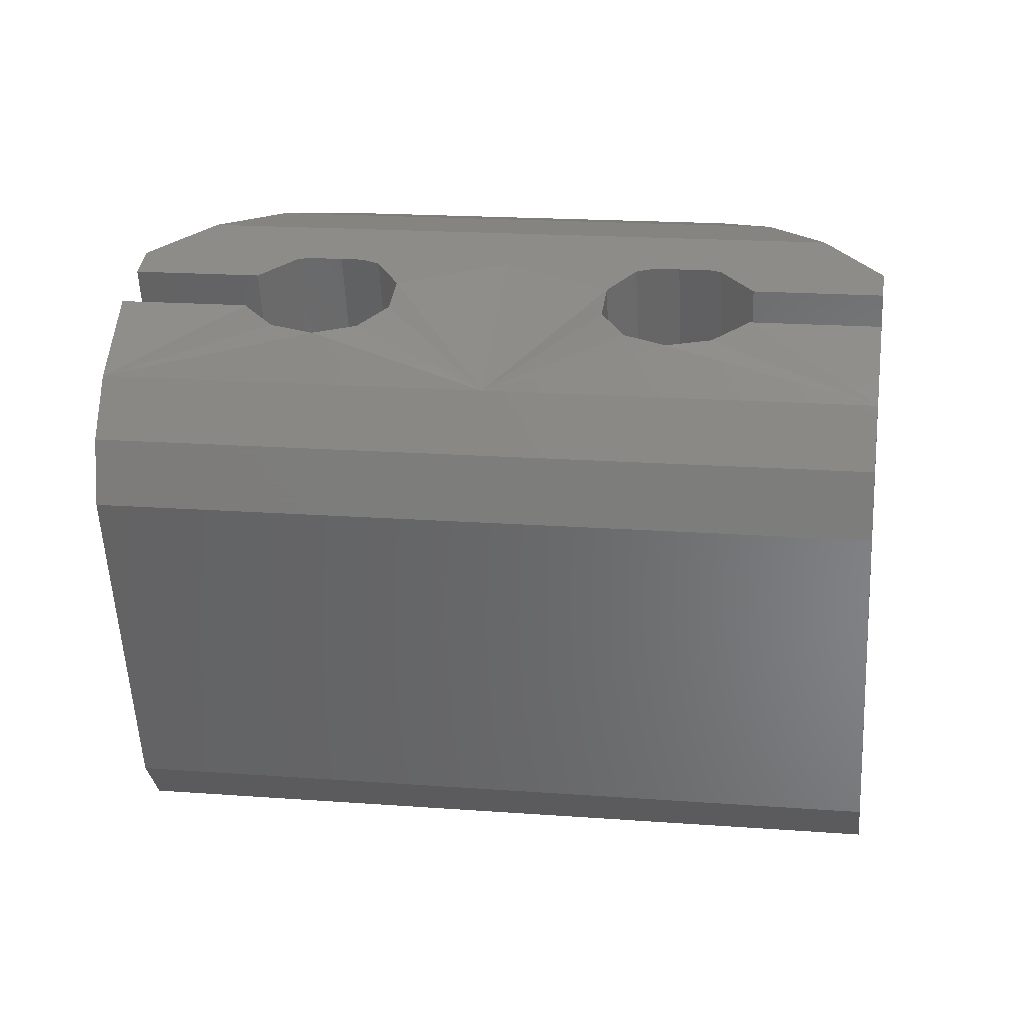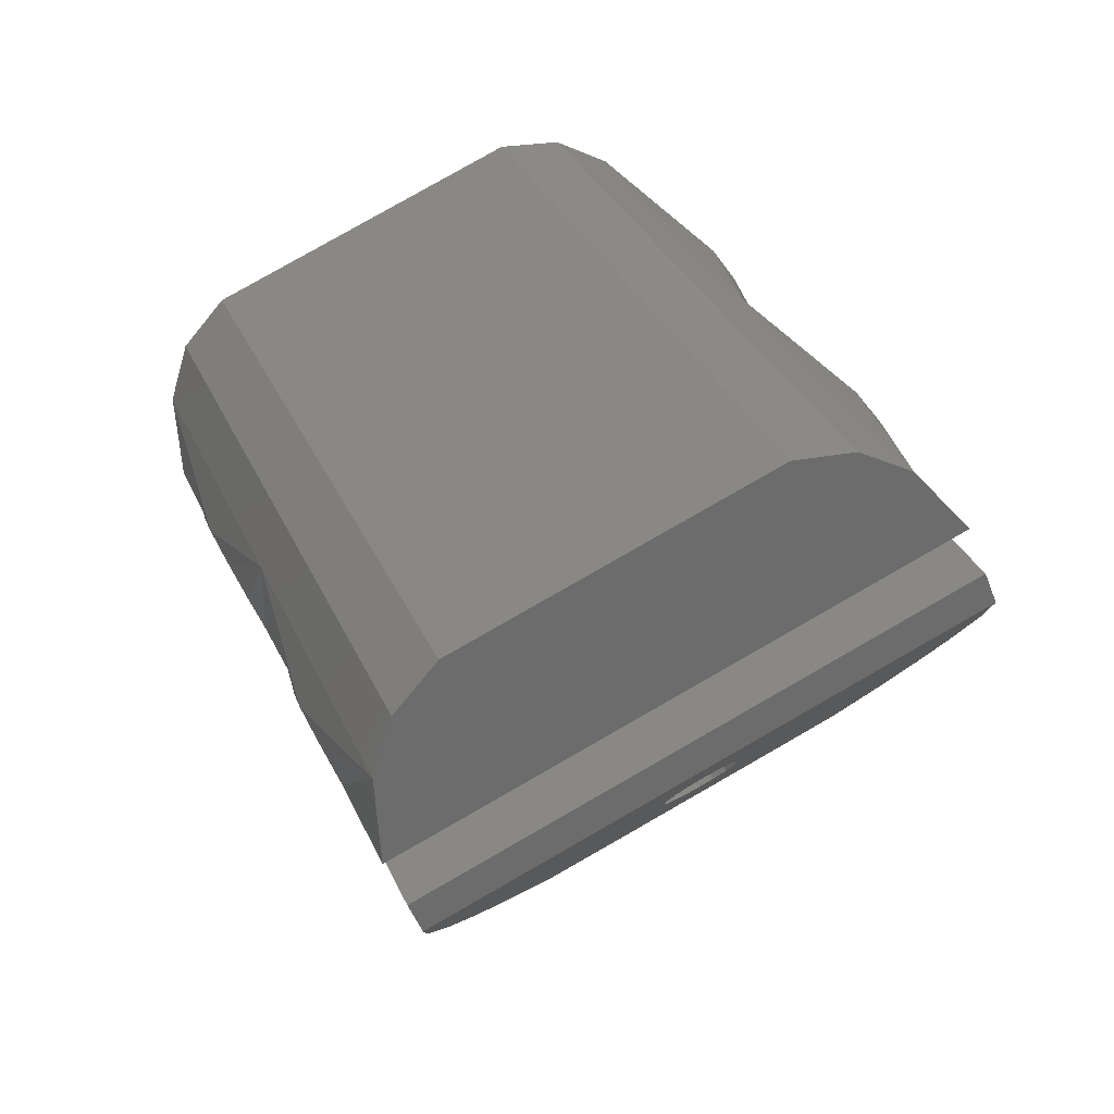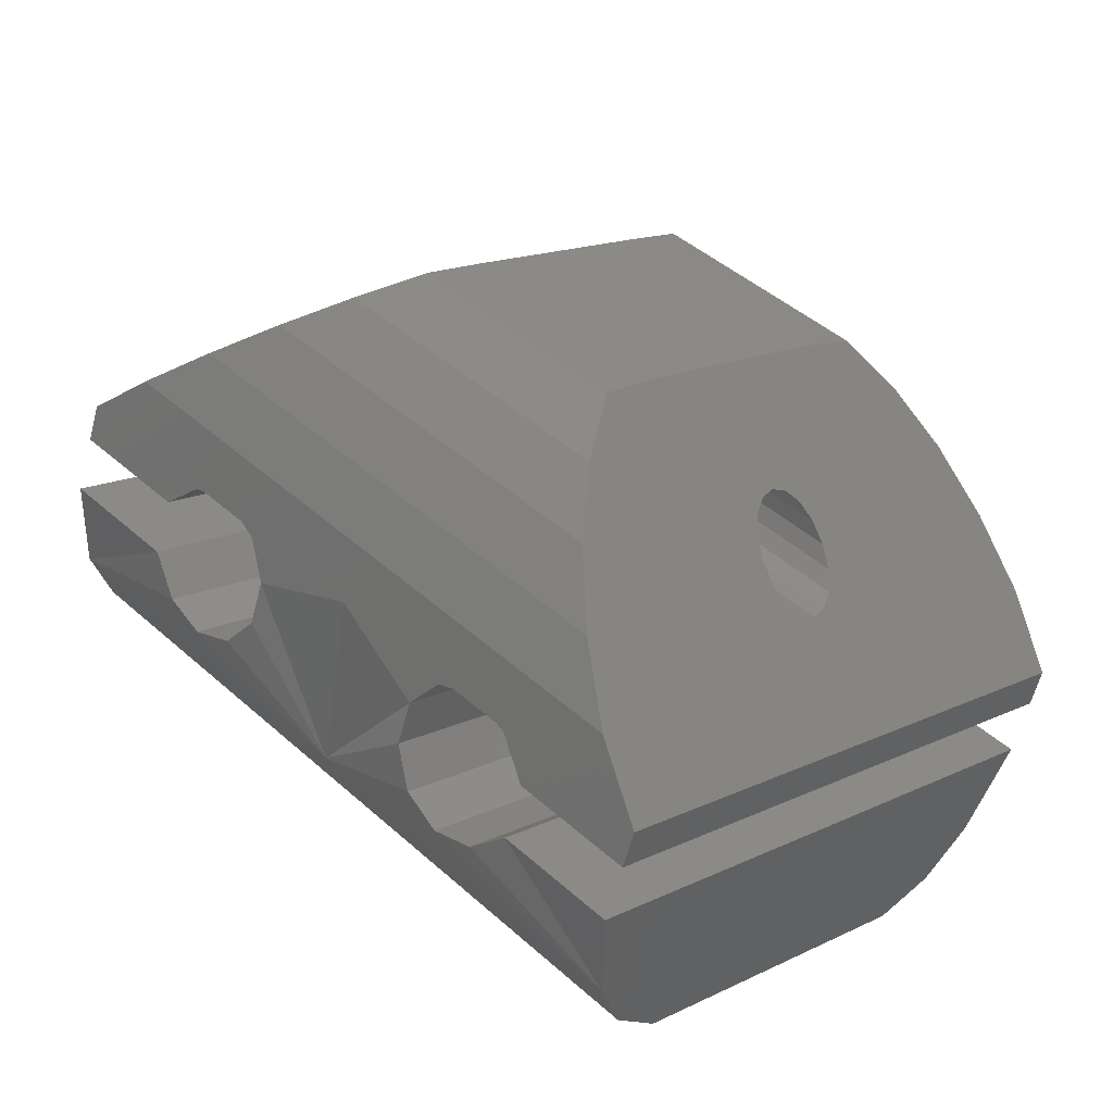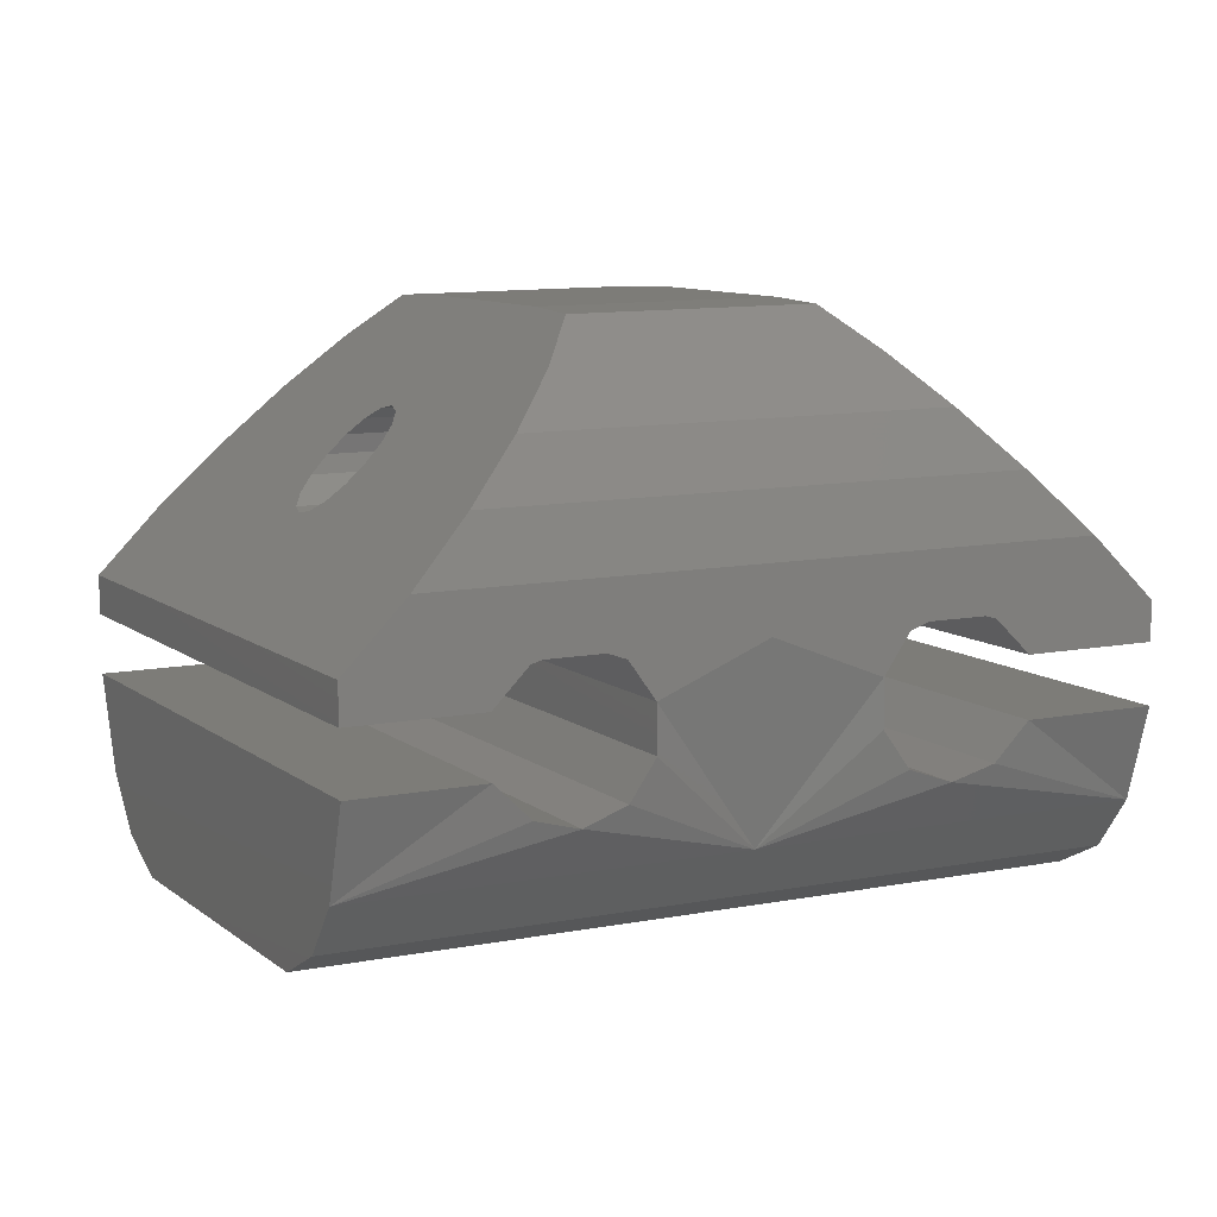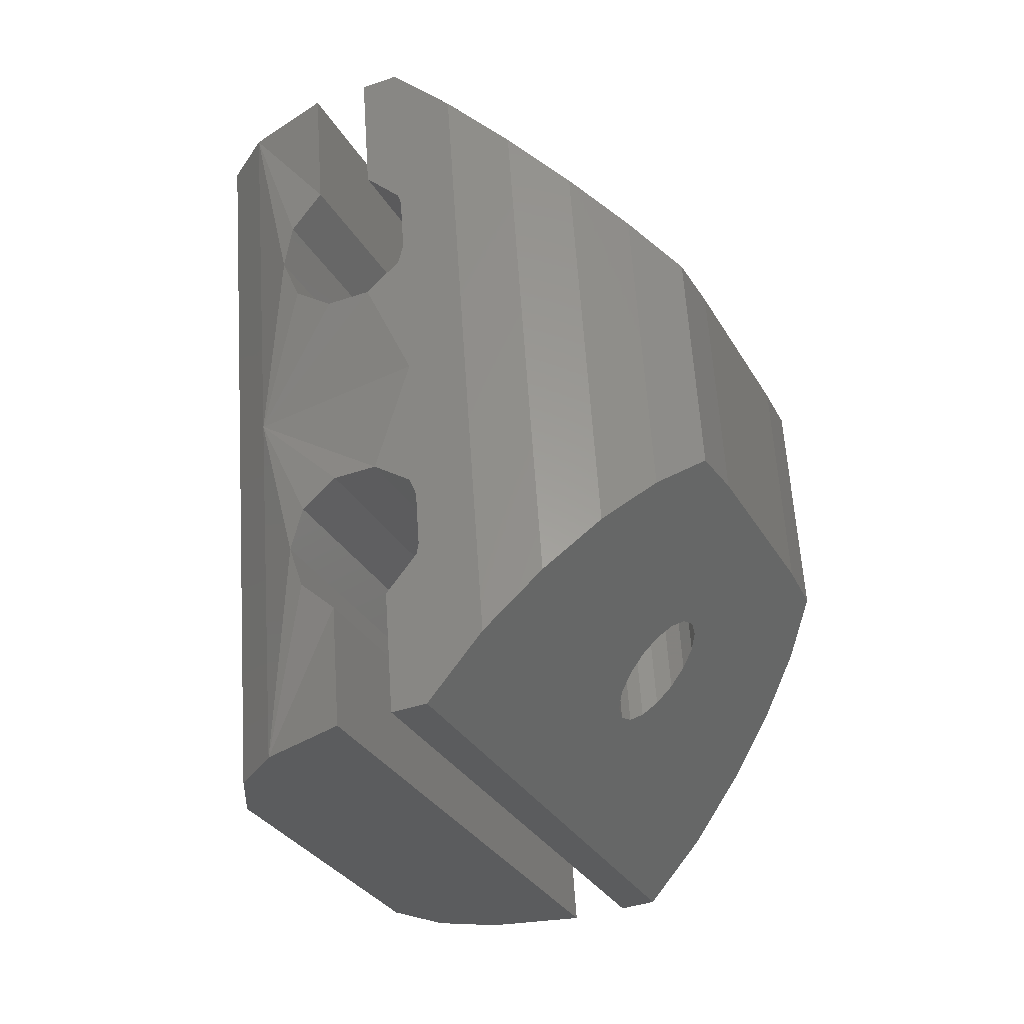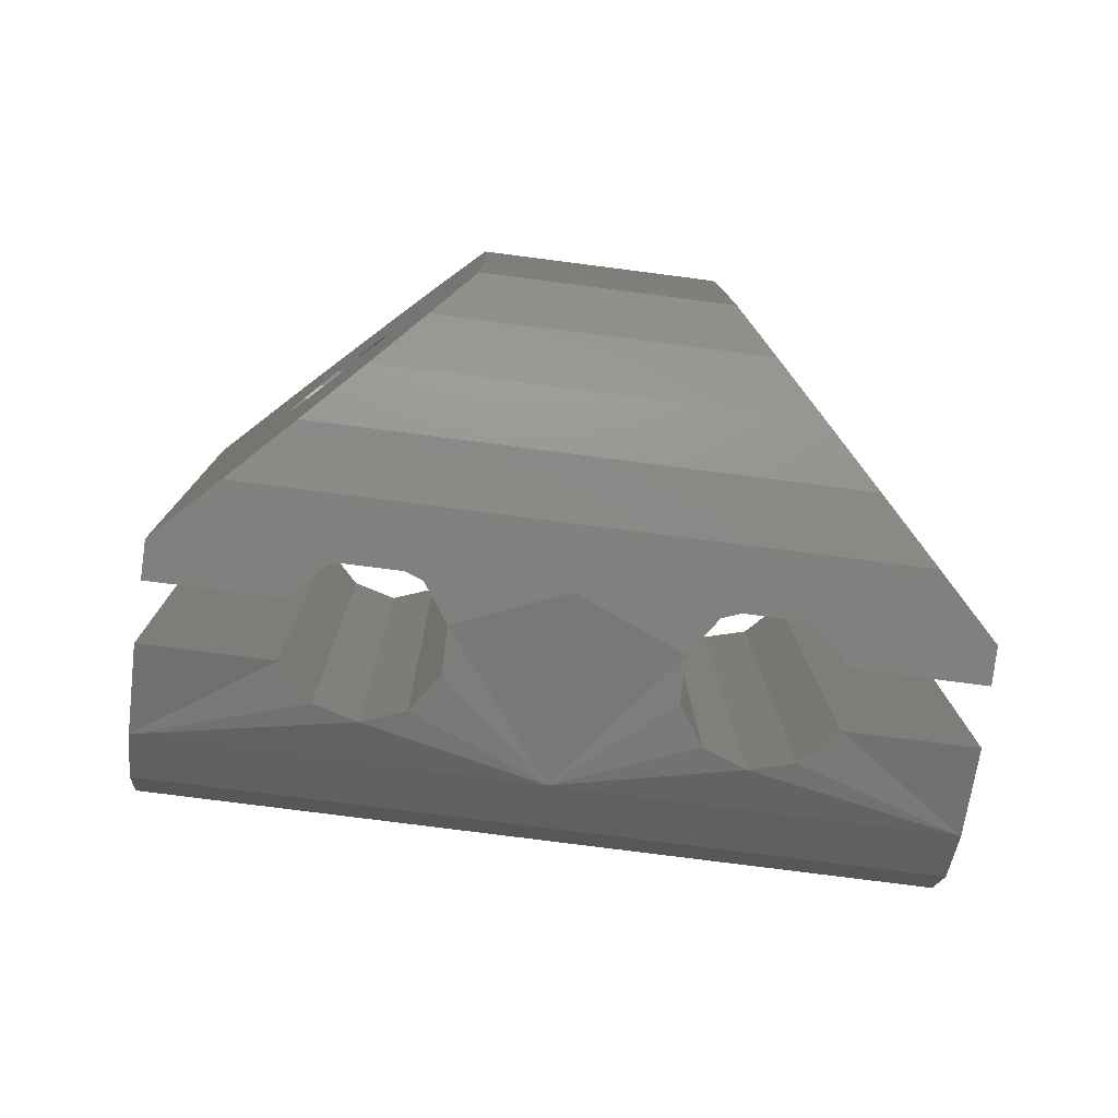
<metadata>
{"format":"stl","ext":"stl","renderer":"f3d","projection":"perspective","resolution":1024,"background":"white","views":[{"elev":-40.0,"azim":75.2,"up":"+Z"},{"elev":-62.6,"azim":-169.3,"up":"+Y"},{"elev":33.3,"azim":116.9,"up":"+Z"},{"elev":-5.9,"azim":-135.1,"up":"+Z"},{"elev":-9.4,"azim":-79.6,"up":"+Y"},{"elev":22.8,"azim":71.7,"up":"+Z"}]}
</metadata>
<code>
# stl→obj: 182 verts, 364 faces
v 22.11 118.4 -23.28
v 21.41 117.4 -21.76
v 27.59 114.9 -19.49
v 27.19 114.9 -19.49
v 21.1 116.3 -20.2
v 26.78 114.8 -19.33
v 21.09 115.2 -18.7
v 26.42 114.7 -19.03
v 21.36 114.1 -17.32
v 26.15 114.4 -18.63
v 21.91 113.1 -16.1
v 26.03 114.1 -18.19
v 23.25 112.6 -15.69
v 26.06 113.8 -17.79
v 24.45 112.2 -15.4
v 26.26 113.5 -17.48
v 25.56 111.9 -15.12
v 26.57 113.4 -17.3
v 26.66 111.5 -14.85
v 26.96 113.3 -17.3
v 27.86 111.1 -14.55
v 27.38 113.4 -17.46
v 29.26 110.8 -14.28
v 27.74 113.6 -17.77
v 30.72 111.1 -15
v 28.01 113.8 -18.17
v 32.09 111.6 -15.98
v 28.13 114.1 -18.6
v 33.33 112.4 -17.17
v 28.09 114.4 -19.01
v 34.38 113.2 -18.54
v 27.9 114.7 -19.32
v 35.09 114.3 -20.06
v 19.25 110.3 -22.18
v 19.01 110.6 -20.84
v 19.14 110.7 -19.45
v 19.54 110.8 -18.11
v 20.17 110.7 -16.86
v 21.01 110.6 -15.76
v 22.37 110.1 -15.36
v 23.57 109.8 -15.06
v 24.68 109.4 -14.79
v 25.78 109 -14.51
v 26.98 108.7 -14.21
v 28.36 108.2 -13.94
v 29.52 107.7 -14.55
v 30.54 107.2 -15.39
v 31.37 106.8 -16.43
v 31.98 106.4 -17.62
v 32.23 106.2 -18.97
v 25.39 108.6 -18.65
v 25.02 108.8 -18.66
v 24.68 108.9 -18.53
v 24.42 109 -18.26
v 24.28 109.1 -17.91
v 24.29 109.2 -17.52
v 24.43 109.2 -17.16
v 24.69 109.1 -16.88
v 25.03 109 -16.72
v 25.4 108.9 -16.7
v 25.74 108.8 -16.84
v 26 108.6 -17.1
v 26.14 108.5 -17.45
v 26.13 108.5 -17.84
v 25.99 108.5 -18.2
v 25.73 108.5 -18.48
v 35.19 113.7 -24.29
v 24.59 116.9 -28.07
v 23.51 117.4 -27.18
v 25.95 116.4 -28.38
v 27.36 115.9 -28.03
v 28.56 115.5 -27.73
v 29.67 115.2 -27.46
v 30.77 114.8 -27.19
v 31.97 114.4 -26.89
v 33.38 114 -26.54
v 34.52 113.7 -25.61
v 20.65 109.3 -26.08
v 21.72 108.8 -26.98
v 23.09 108.3 -27.29
v 24.5 107.8 -26.94
v 25.7 107.4 -26.64
v 26.8 107.1 -26.37
v 27.91 106.7 -26.09
v 29.11 106.3 -25.8
v 30.52 105.9 -25.45
v 31.66 105.6 -24.52
v 32.33 105.6 -23.19
v 28.6 116.3 -21.67
v 22.27 118.3 -24.1
v 35.24 114.1 -20.88
v 22.5 118 -25.35
v 35.47 113.8 -22.14
v 34.28 111.4 -20.52
v 21.31 115.5 -23.73
v 33.88 110.8 -19.66
v 20.91 115 -22.88
v 33.51 109.9 -19.28
v 20.53 114.1 -22.5
v 33.25 109 -19.5
v 20.28 113.1 -22.71
v 33.21 108.3 -20.23
v 20.23 112.4 -23.45
v 33.39 108.1 -21.22
v 20.41 112.2 -24.43
v 33.73 108.4 -22.1
v 20.76 112.6 -25.31
v 34.11 109.3 -22.56
v 21.14 113.4 -25.77
v 34.39 110.2 -22.43
v 21.42 114.4 -25.64
v 34.51 111.1 -21.77
v 21.54 115.3 -24.99
v 23.19 102.4 -17.8
v 16.6 103.8 -19.92
v 16.39 102.2 -21.09
v 22.84 102.6 -17.83
v 17.19 105.2 -18.71
v 22.58 102.9 -17.72
v 17.99 106.4 -17.52
v 22.42 103.4 -17.5
v 18.98 107.3 -16.41
v 22.41 103.8 -17.2
v 20.11 108 -15.42
v 22.54 104.2 -16.86
v 21.5 107.7 -15.02
v 22.79 104.5 -16.54
v 22.69 107.3 -14.72
v 23.13 104.7 -16.28
v 23.8 106.9 -14.45
v 23.49 104.7 -16.13
v 24.91 106.6 -14.18
v 23.84 104.5 -16.1
v 26.1 106.2 -13.88
v 24.1 104.1 -16.21
v 27.47 105.7 -13.59
v 24.25 103.7 -16.43
v 28.33 104.3 -14.09
v 24.27 103.2 -16.74
v 28.99 102.9 -14.79
v 24.14 102.8 -17.07
v 29.41 101.3 -15.68
v 23.89 102.5 -17.4
v 29.58 99.65 -16.71
v 23.55 102.4 -17.65
v 29.37 98.07 -17.87
v 17.79 101.2 -24.99
v 18.86 100.7 -25.88
v 29.46 97.47 -22.1
v 20.23 100.2 -26.19
v 21.64 99.73 -25.84
v 22.84 99.35 -25.55
v 23.94 98.99 -25.27
v 25.05 98.64 -25
v 26.25 98.26 -24.7
v 27.66 97.8 -24.35
v 28.79 97.53 -23.42
v 16.54 102.1 -21.91
v 22.88 100.2 -19.48
v 29.52 97.91 -18.69
v 16.77 101.8 -23.16
v 29.75 97.66 -19.95
v 17.5 104.8 -22.28
v 30.48 100.6 -19.06
v 17.62 105.7 -21.62
v 30.6 101.5 -18.4
v 17.9 106.6 -21.49
v 30.88 102.5 -18.27
v 18.28 107.5 -21.95
v 31.26 103.3 -18.73
v 18.62 107.9 -22.83
v 31.6 103.7 -19.61
v 18.8 107.7 -23.82
v 31.78 103.5 -20.6
v 18.76 106.9 -24.55
v 31.74 102.8 -21.34
v 18.5 106 -24.77
v 31.48 101.8 -21.55
v 18.13 105.1 -24.39
v 31.11 101 -21.17
v 17.73 104.5 -23.53
v 30.71 100.4 -20.32
f 1 2 3
f 2 4 3
f 2 5 4
f 5 6 4
f 5 7 6
f 7 8 6
f 7 9 8
f 9 10 8
f 9 11 10
f 11 12 10
f 11 13 12
f 13 14 12
f 13 15 14
f 15 16 14
f 15 17 16
f 17 18 16
f 17 19 18
f 19 20 18
f 19 21 20
f 21 22 20
f 21 23 22
f 23 24 22
f 23 25 24
f 25 26 24
f 25 27 26
f 27 28 26
f 27 29 28
f 29 30 28
f 29 31 30
f 31 32 30
f 31 33 32
f 33 3 32
f 33 1 3
f 1 3 3
f 34 2 1
f 34 35 2
f 35 5 2
f 35 36 5
f 36 7 5
f 36 37 7
f 37 9 7
f 37 38 9
f 38 11 9
f 38 39 11
f 39 13 11
f 39 40 13
f 40 15 13
f 40 41 15
f 41 17 15
f 41 42 17
f 42 19 17
f 42 43 19
f 43 21 19
f 43 44 21
f 44 23 21
f 44 45 23
f 45 25 23
f 45 46 25
f 46 27 25
f 46 47 27
f 47 29 27
f 47 48 29
f 48 31 29
f 48 49 31
f 49 33 31
f 49 50 33
f 3 4 51
f 4 52 51
f 4 6 52
f 6 53 52
f 6 8 53
f 8 54 53
f 8 10 54
f 10 55 54
f 10 12 55
f 12 56 55
f 12 14 56
f 14 57 56
f 14 16 57
f 16 58 57
f 16 18 58
f 18 59 58
f 18 20 59
f 20 60 59
f 20 22 60
f 22 61 60
f 22 24 61
f 24 62 61
f 24 26 62
f 26 63 62
f 26 28 63
f 28 64 63
f 28 30 64
f 30 65 64
f 30 32 65
f 32 66 65
f 32 3 66
f 3 51 66
f 67 68 69
f 67 70 68
f 67 71 70
f 67 72 71
f 67 73 72
f 67 74 73
f 67 75 74
f 67 76 75
f 67 77 76
f 69 68 78
f 68 79 78
f 68 70 79
f 70 80 79
f 70 71 80
f 71 81 80
f 71 72 81
f 72 82 81
f 72 73 82
f 73 83 82
f 73 74 83
f 74 84 83
f 74 75 84
f 75 85 84
f 75 76 85
f 76 86 85
f 76 77 86
f 77 87 86
f 77 67 87
f 67 88 87
f 89 90 1
f 91 90 89
f 33 91 89
f 69 92 67
f 67 92 93
f 91 94 95
f 95 90 91
f 94 96 97
f 97 95 94
f 96 98 99
f 99 97 96
f 98 100 101
f 101 99 98
f 100 102 103
f 103 101 100
f 102 104 105
f 105 103 102
f 104 106 107
f 107 105 104
f 106 108 109
f 109 107 106
f 108 110 111
f 111 109 108
f 110 112 113
f 113 111 110
f 112 93 92
f 92 113 112
f 91 33 94
f 95 1 90
f 94 33 96
f 97 1 95
f 96 33 98
f 99 1 97
f 50 98 33
f 1 99 34
f 98 50 100
f 101 34 99
f 100 50 102
f 103 34 101
f 88 102 50
f 34 103 78
f 102 88 104
f 105 78 103
f 104 88 106
f 107 78 105
f 106 88 108
f 109 78 107
f 67 108 88
f 78 109 69
f 108 67 110
f 111 69 109
f 110 67 112
f 113 69 111
f 112 67 93
f 92 69 113
f 114 115 116
f 114 117 115
f 117 118 115
f 117 119 118
f 119 120 118
f 119 121 120
f 121 122 120
f 121 123 122
f 123 124 122
f 123 125 124
f 125 126 124
f 125 127 126
f 127 128 126
f 127 129 128
f 129 130 128
f 129 131 130
f 131 132 130
f 131 133 132
f 133 134 132
f 133 135 134
f 135 136 134
f 135 137 136
f 137 138 136
f 137 139 138
f 139 140 138
f 139 141 140
f 141 142 140
f 141 143 142
f 143 144 142
f 143 145 144
f 145 146 144
f 145 114 146
f 114 116 146
f 114 114 116
f 116 115 34
f 115 35 34
f 115 118 35
f 118 36 35
f 118 120 36
f 120 37 36
f 120 122 37
f 122 38 37
f 122 124 38
f 124 39 38
f 124 126 39
f 126 40 39
f 126 128 40
f 128 41 40
f 128 130 41
f 130 42 41
f 130 132 42
f 132 43 42
f 132 134 43
f 134 44 43
f 134 136 44
f 136 45 44
f 136 138 45
f 138 46 45
f 138 140 46
f 140 47 46
f 140 142 47
f 142 48 47
f 142 144 48
f 144 49 48
f 144 146 49
f 146 50 49
f 51 117 114
f 51 52 117
f 52 119 117
f 52 53 119
f 53 121 119
f 53 54 121
f 54 123 121
f 54 55 123
f 55 125 123
f 55 56 125
f 56 127 125
f 56 57 127
f 57 129 127
f 57 58 129
f 58 131 129
f 58 59 131
f 59 133 131
f 59 60 133
f 60 135 133
f 60 61 135
f 61 137 135
f 61 62 137
f 62 139 137
f 62 63 139
f 63 141 139
f 63 64 141
f 64 143 141
f 64 65 143
f 65 145 143
f 65 66 145
f 66 114 145
f 66 51 114
f 147 148 149
f 148 150 149
f 150 151 149
f 151 152 149
f 152 153 149
f 153 154 149
f 154 155 149
f 155 156 149
f 156 157 149
f 78 148 147
f 78 79 148
f 79 150 148
f 79 80 150
f 80 151 150
f 80 81 151
f 81 152 151
f 81 82 152
f 82 153 152
f 82 83 153
f 83 154 153
f 83 84 154
f 84 155 154
f 84 85 155
f 85 156 155
f 85 86 156
f 86 157 156
f 86 87 157
f 87 149 157
f 87 88 149
f 116 158 159
f 159 158 160
f 159 160 146
f 149 161 147
f 162 161 149
f 163 164 160
f 160 158 163
f 165 166 164
f 164 163 165
f 167 168 166
f 166 165 167
f 169 170 168
f 168 167 169
f 171 172 170
f 170 169 171
f 173 174 172
f 172 171 173
f 175 176 174
f 174 173 175
f 177 178 176
f 176 175 177
f 179 180 178
f 178 177 179
f 181 182 180
f 180 179 181
f 161 162 182
f 182 181 161
f 164 146 160
f 158 116 163
f 166 146 164
f 163 116 165
f 168 146 166
f 165 116 167
f 146 168 50
f 34 167 116
f 170 50 168
f 167 34 169
f 172 50 170
f 169 34 171
f 50 172 88
f 78 171 34
f 174 88 172
f 171 78 173
f 176 88 174
f 173 78 175
f 178 88 176
f 175 78 177
f 88 178 149
f 147 177 78
f 180 149 178
f 177 147 179
f 182 149 180
f 179 147 181
f 162 149 182
f 181 147 161

</code>
